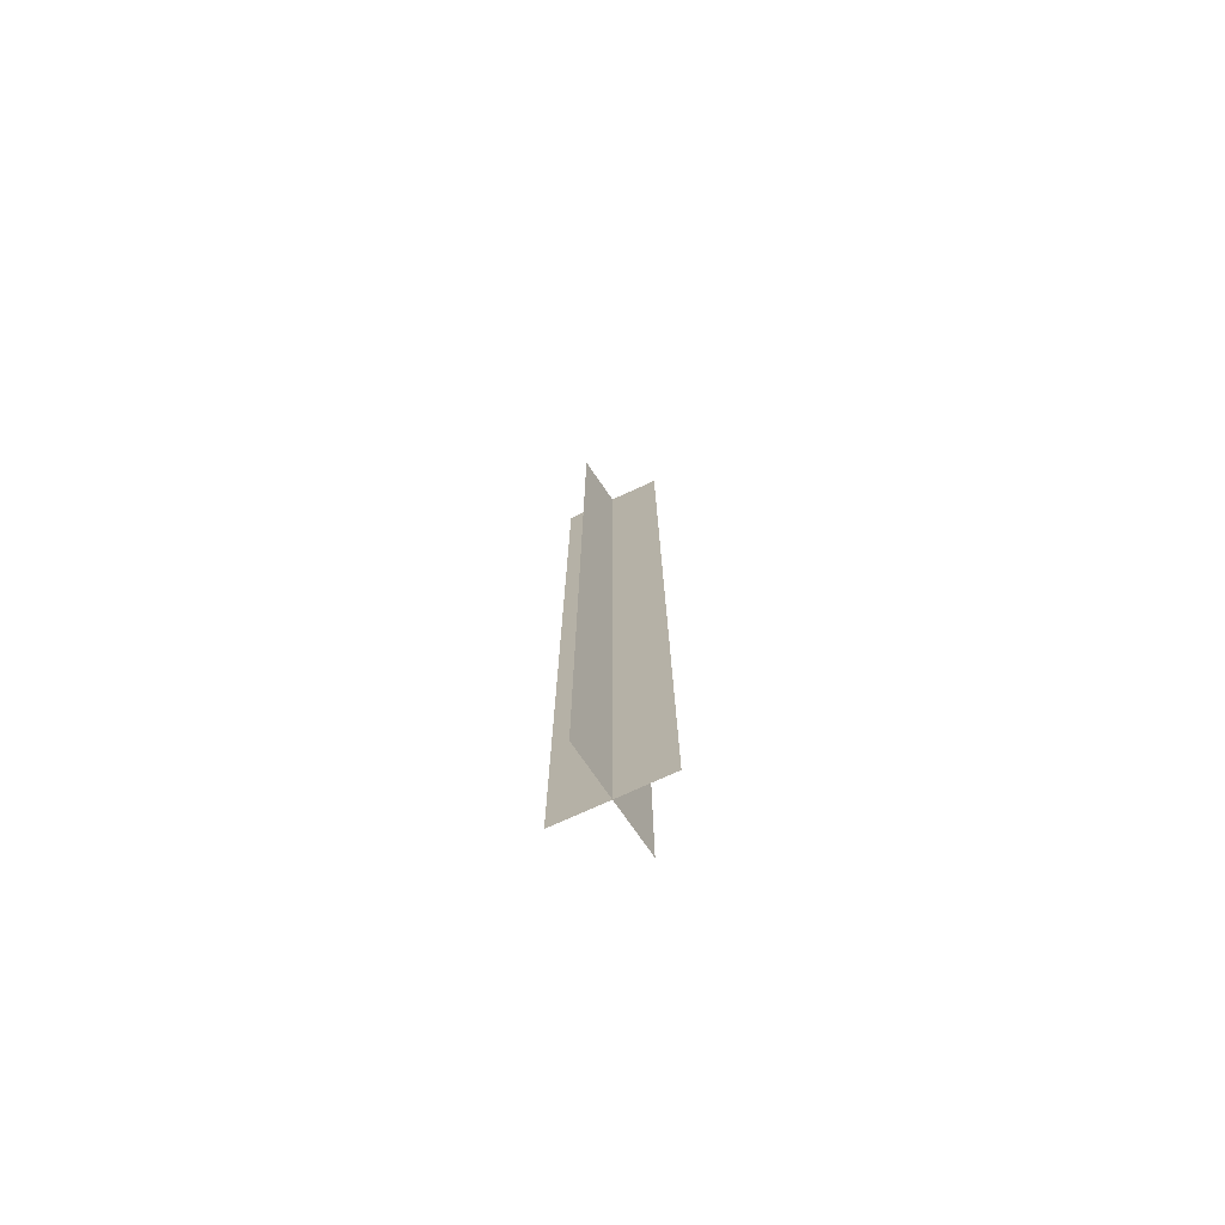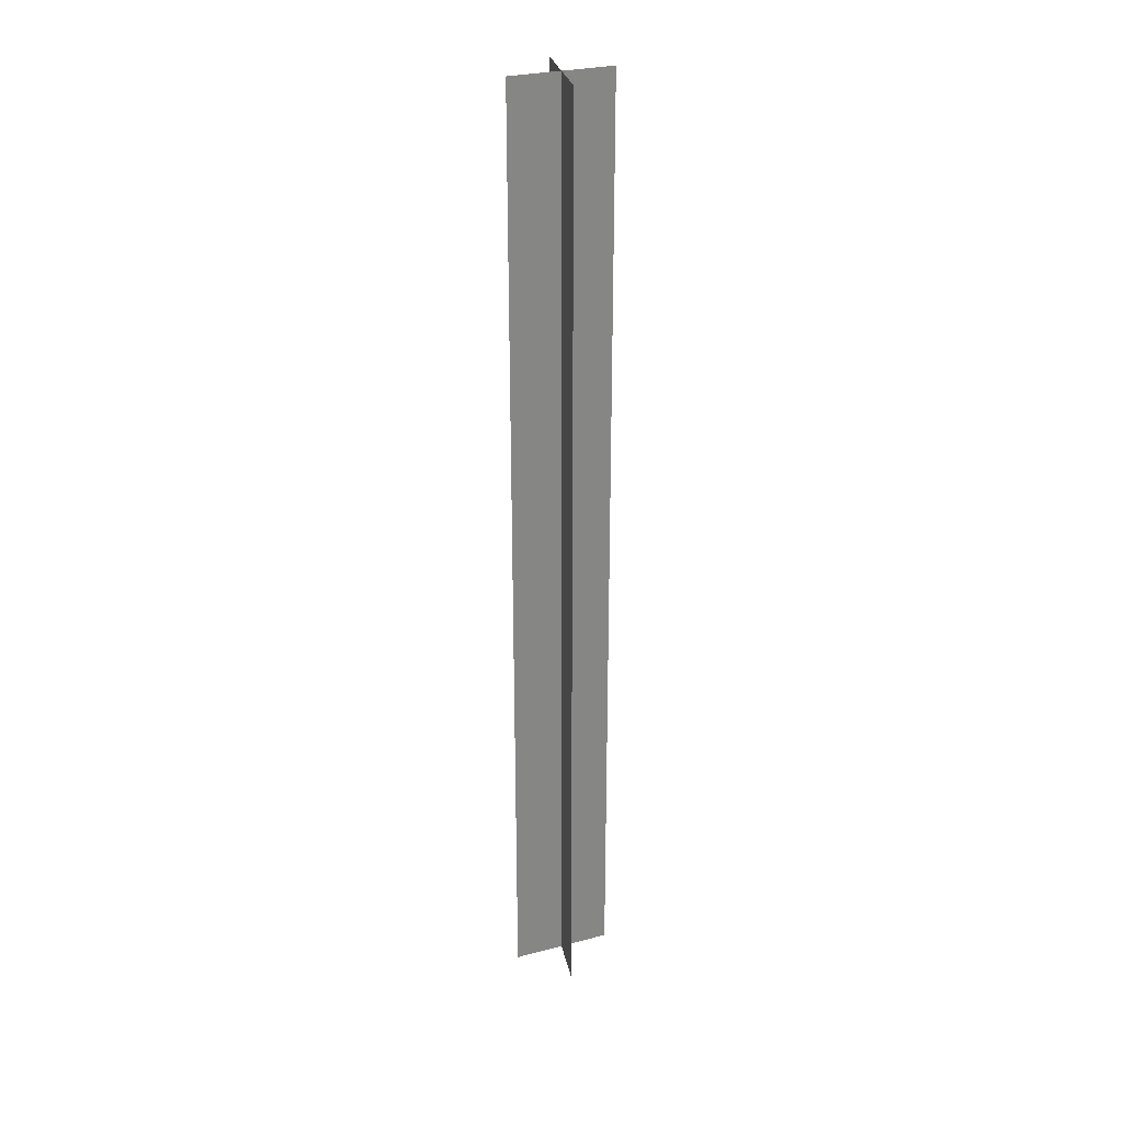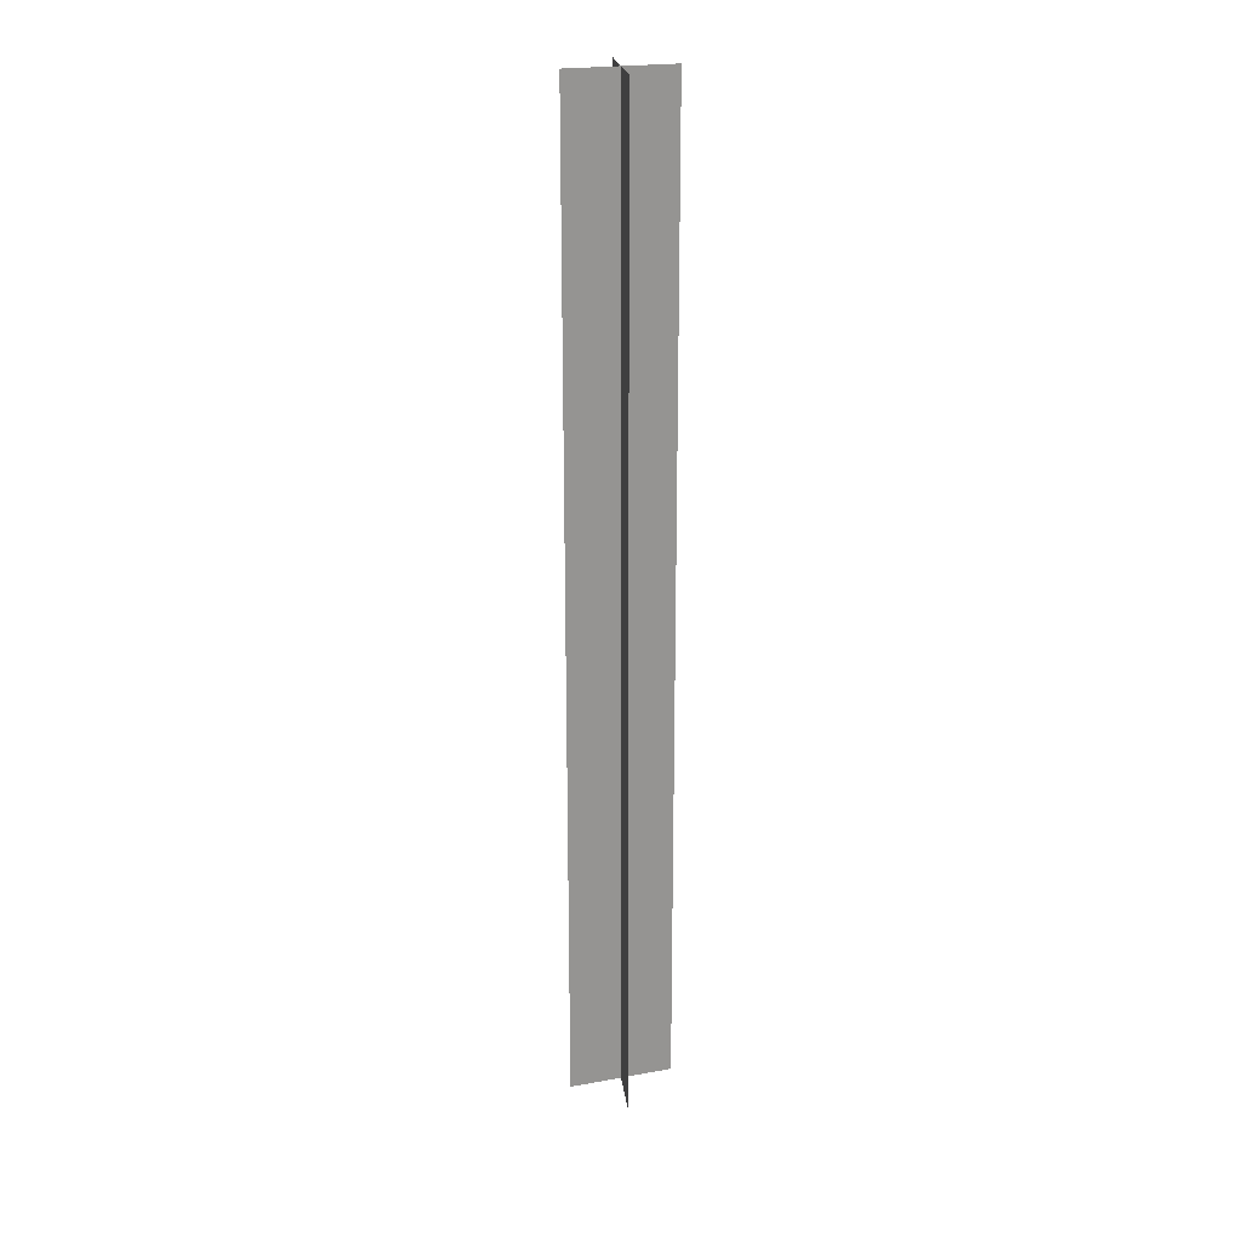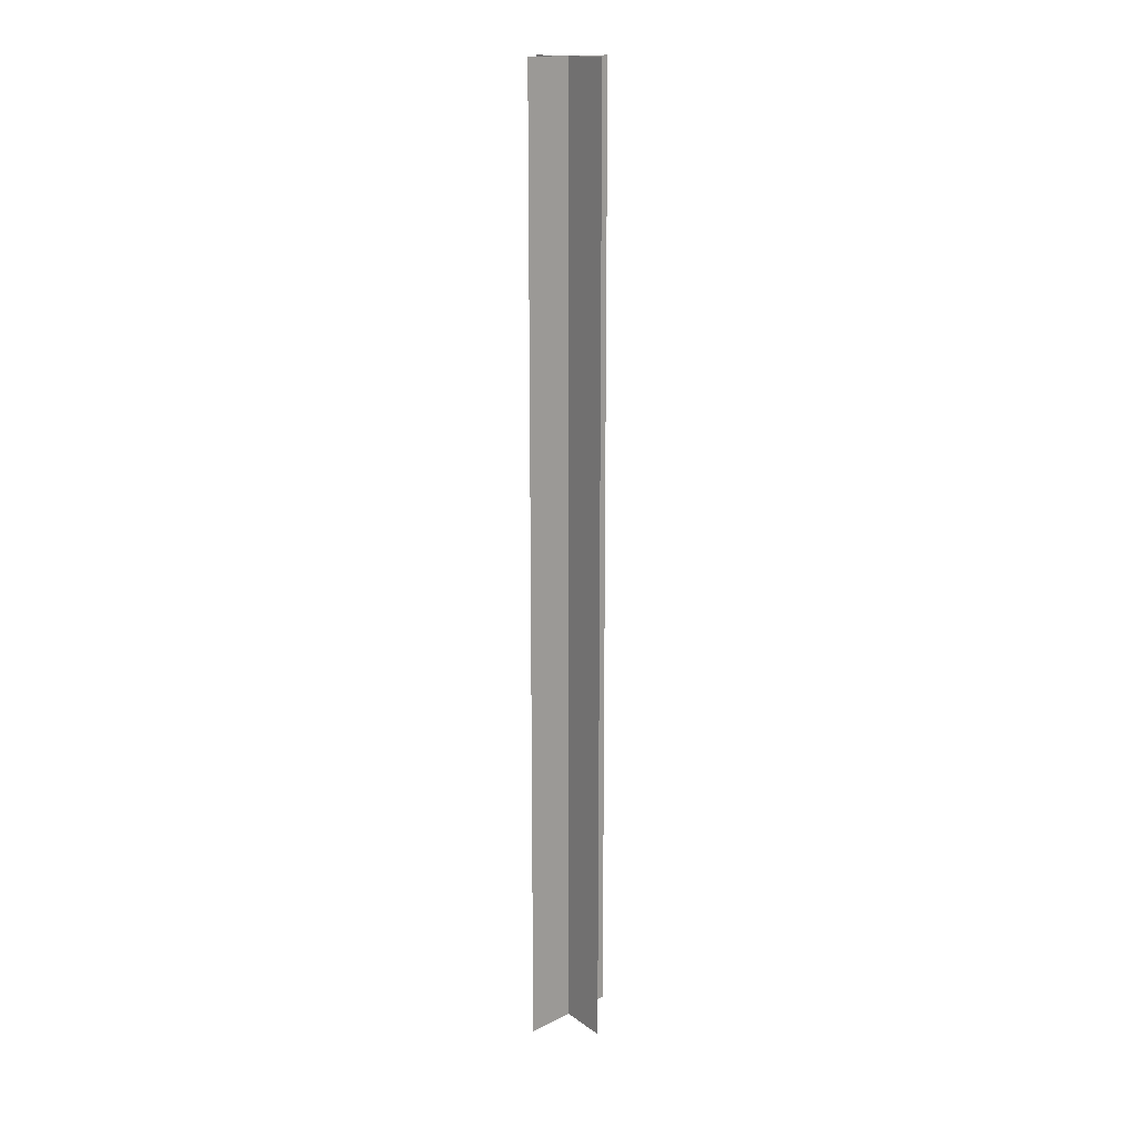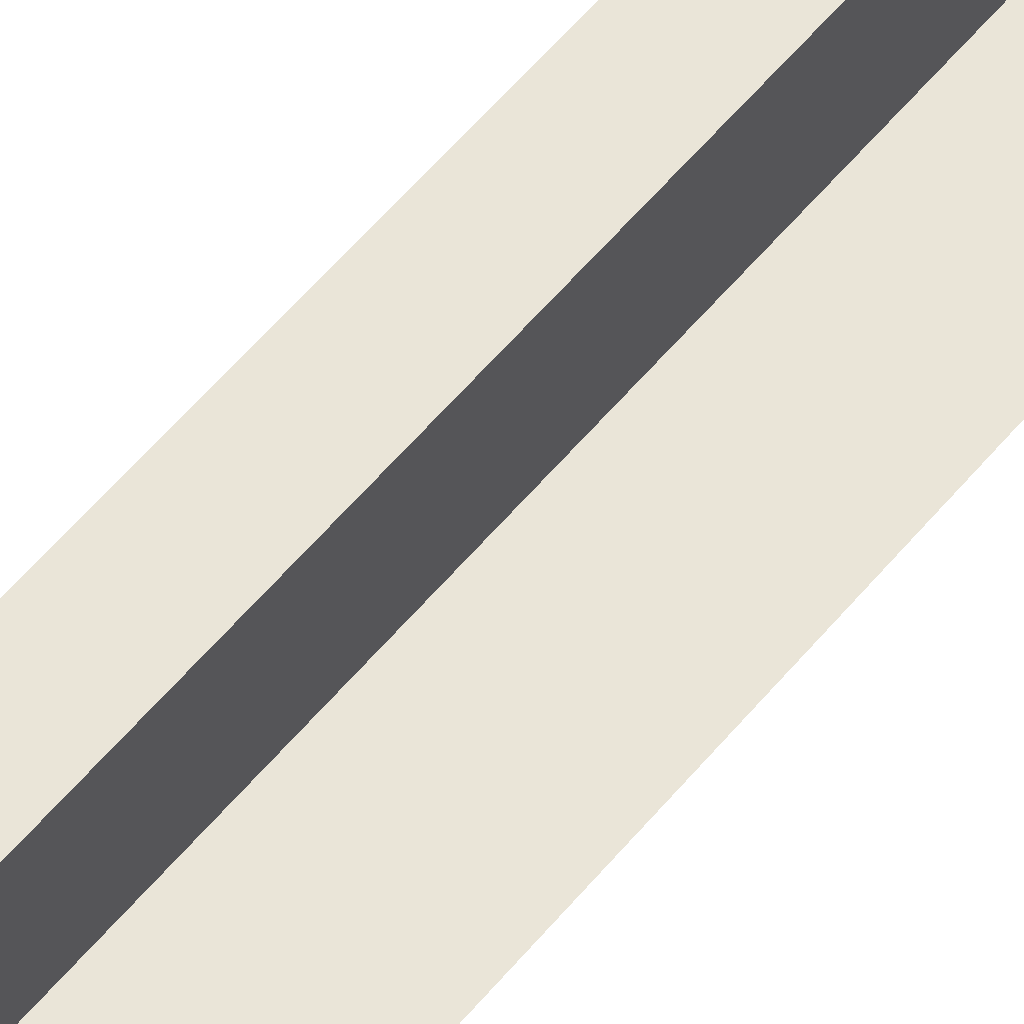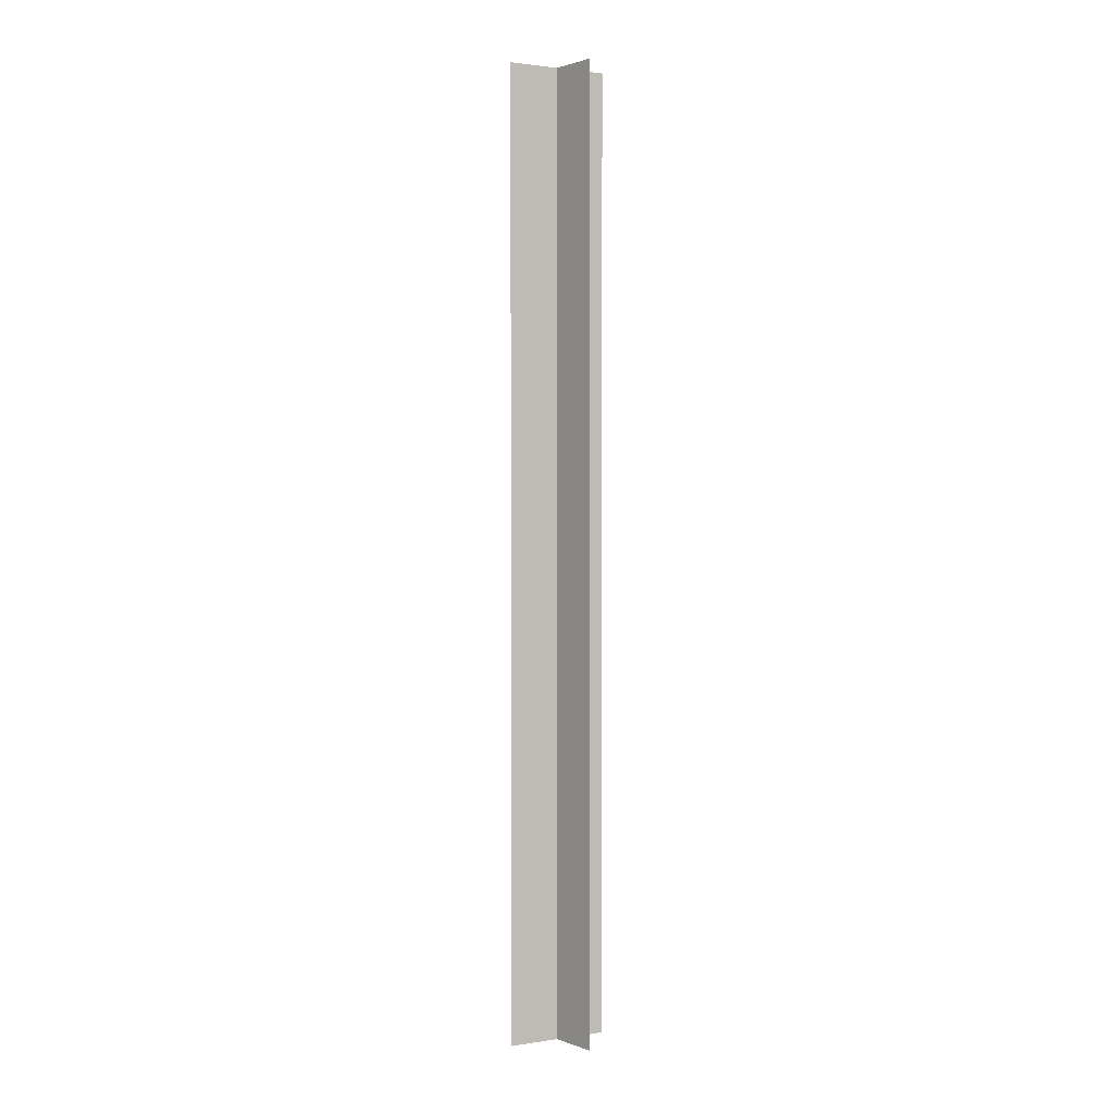
<metadata>
{"format":"obj","ext":"obj","renderer":"f3d","projection":"perspective","resolution":1024,"background":"white","views":[{"elev":-74.7,"azim":24.6,"up":"+Y"},{"elev":28.3,"azim":-21.6,"up":"+Y"},{"elev":22.3,"azim":-17.3,"up":"+Y"},{"elev":16.0,"azim":-45.3,"up":"+Y"},{"elev":45.1,"azim":-145.6,"up":"+Z"},{"elev":1.6,"azim":-128.5,"up":"+Y"}]}
</metadata>
<code>
g default
v -30.26 -0 -0.03584
v 30.26 -0 -0.03584
v -30.26 568.2 -0.03584
v 30.26 568.2 -0.03584
v 5.255 0 -29.84
v -5.255 -0 29.77
v -5.255 568.2 29.77
v 5.255 568.2 -29.84
v 30.26 284.1 -0.03584
v -30.26 284.1 -0.03584
v -5.255 284.1 29.77
v 5.255 284.1 -29.84
g Ju_VegetMaraisA
f 10 1 9
f 9 4 10
f 12 11 7
f 11 12 5
f 1 2 9
f 4 3 10
f 5 6 11
f 7 8 12

</code>
